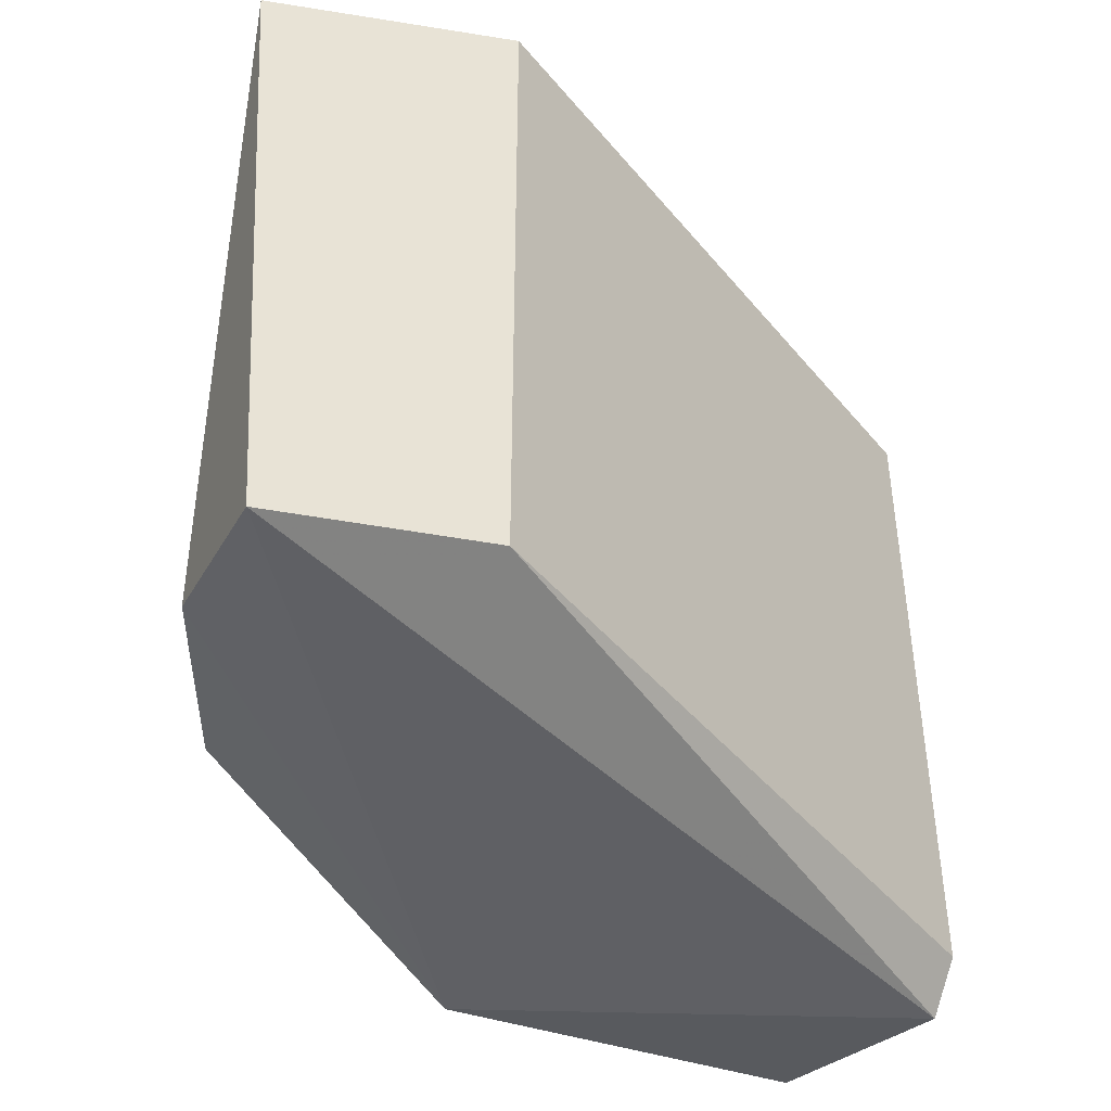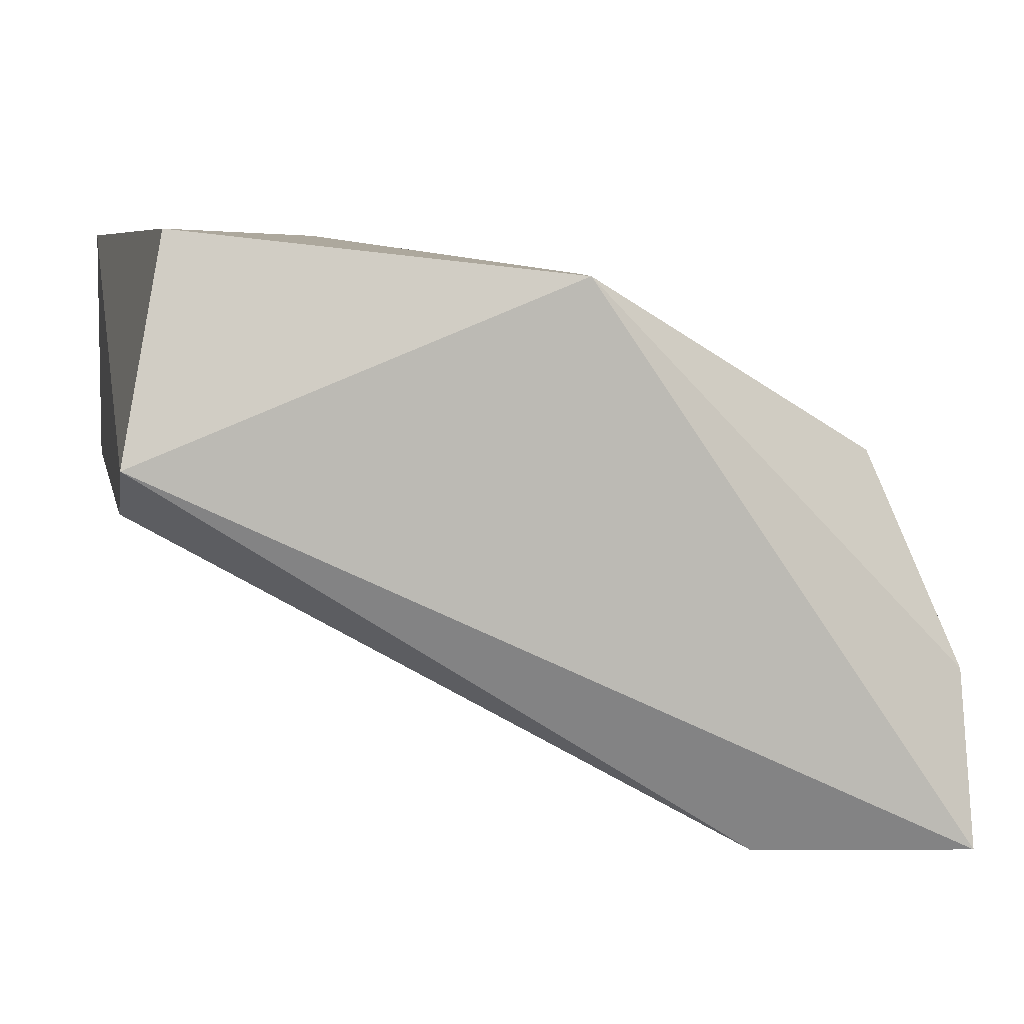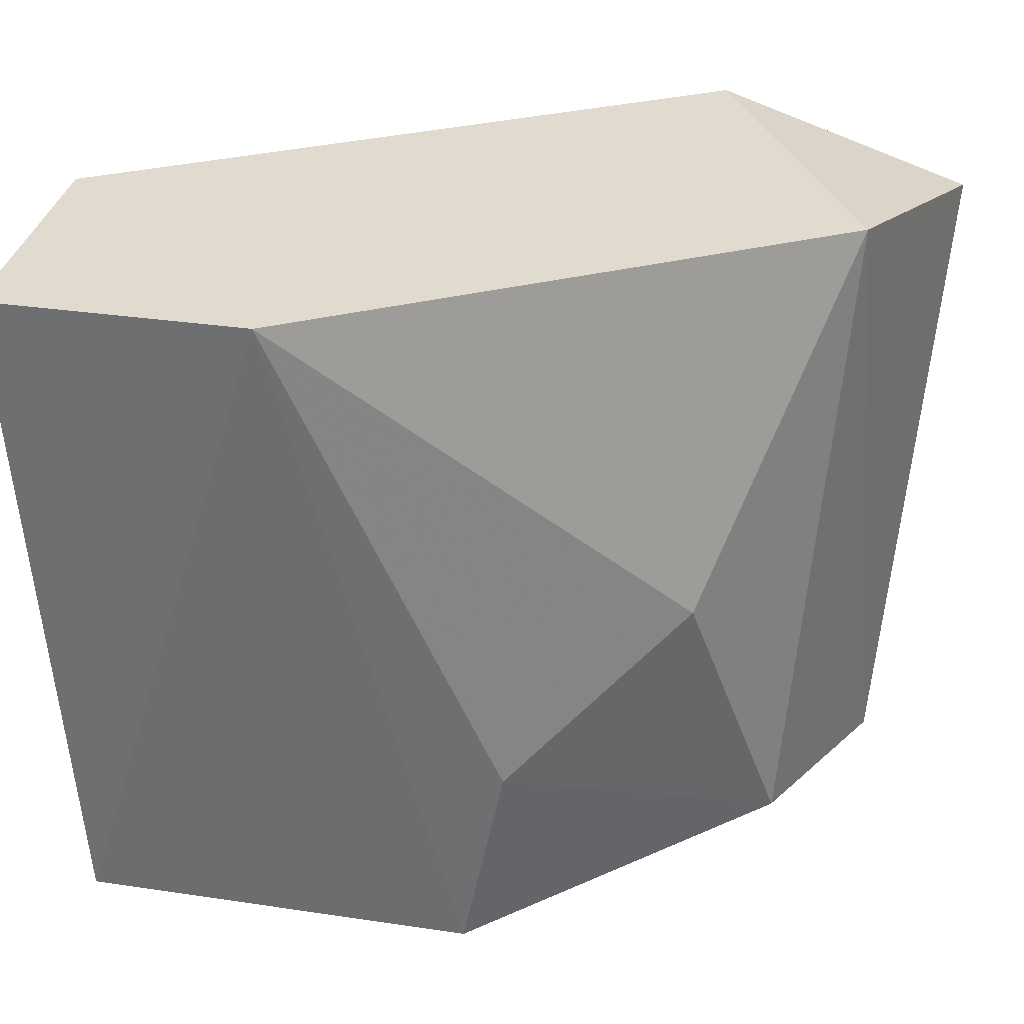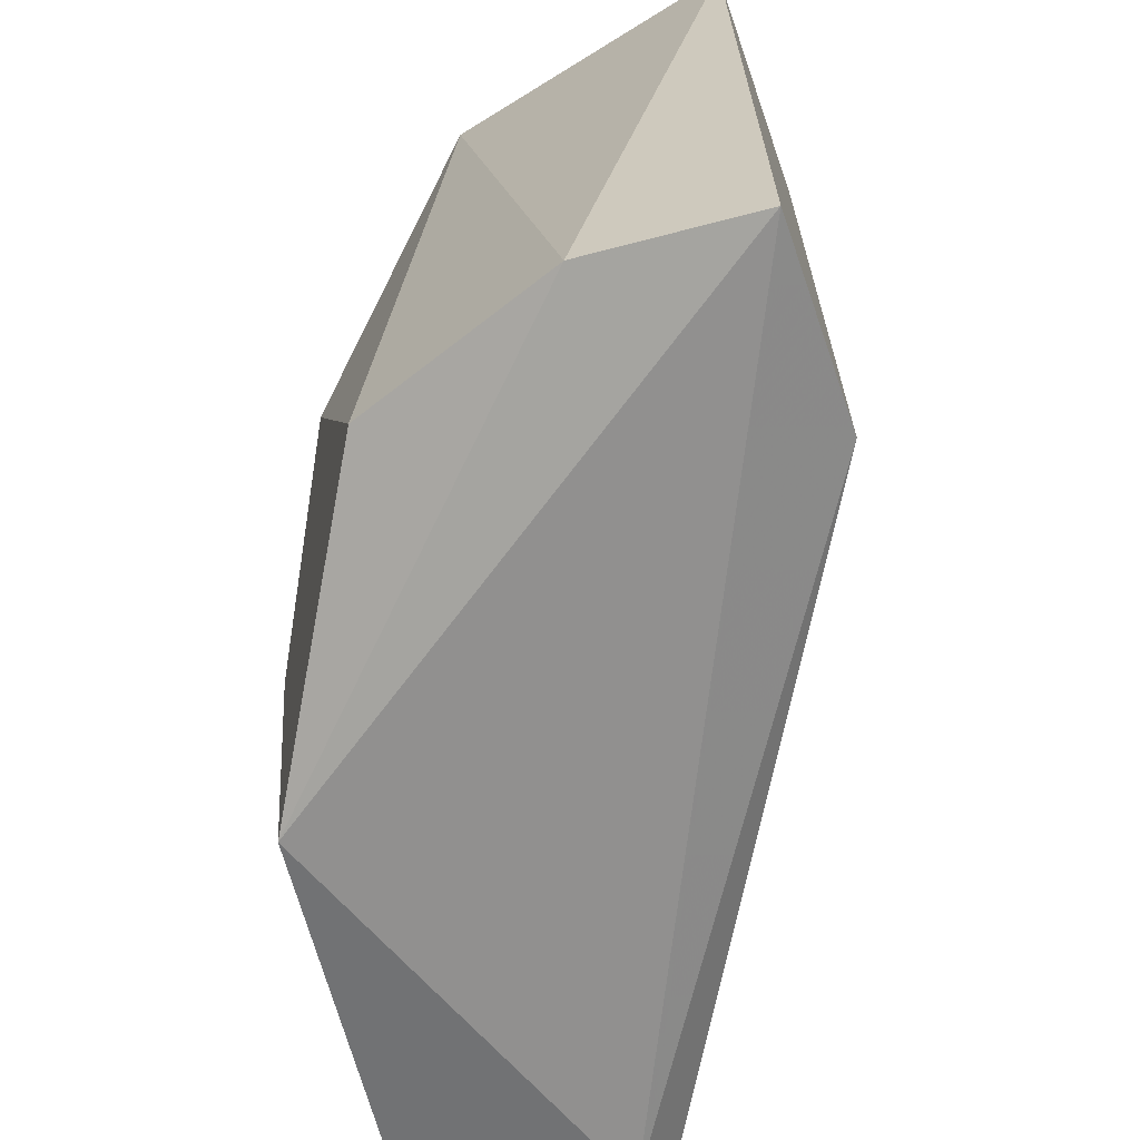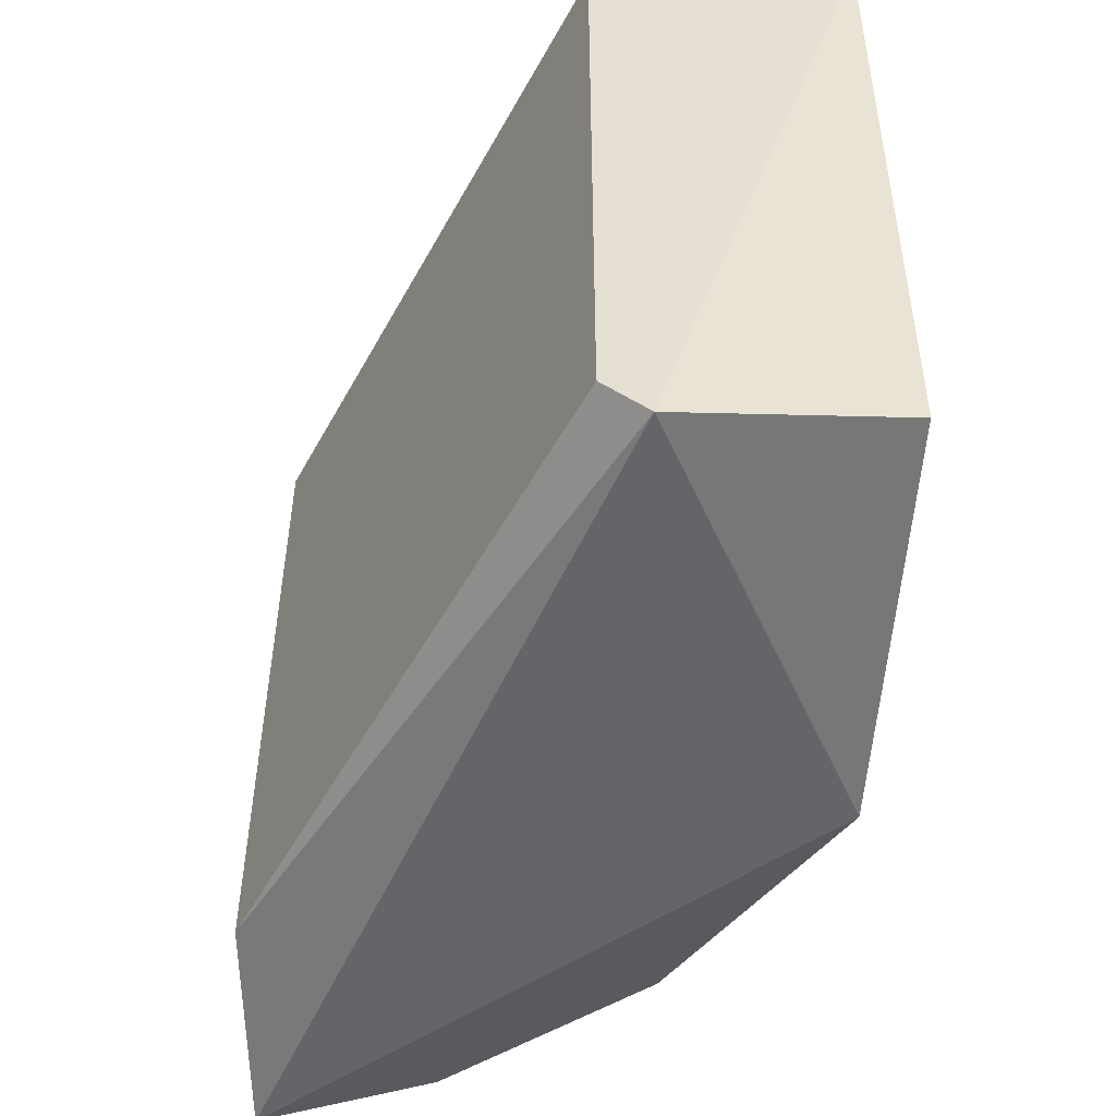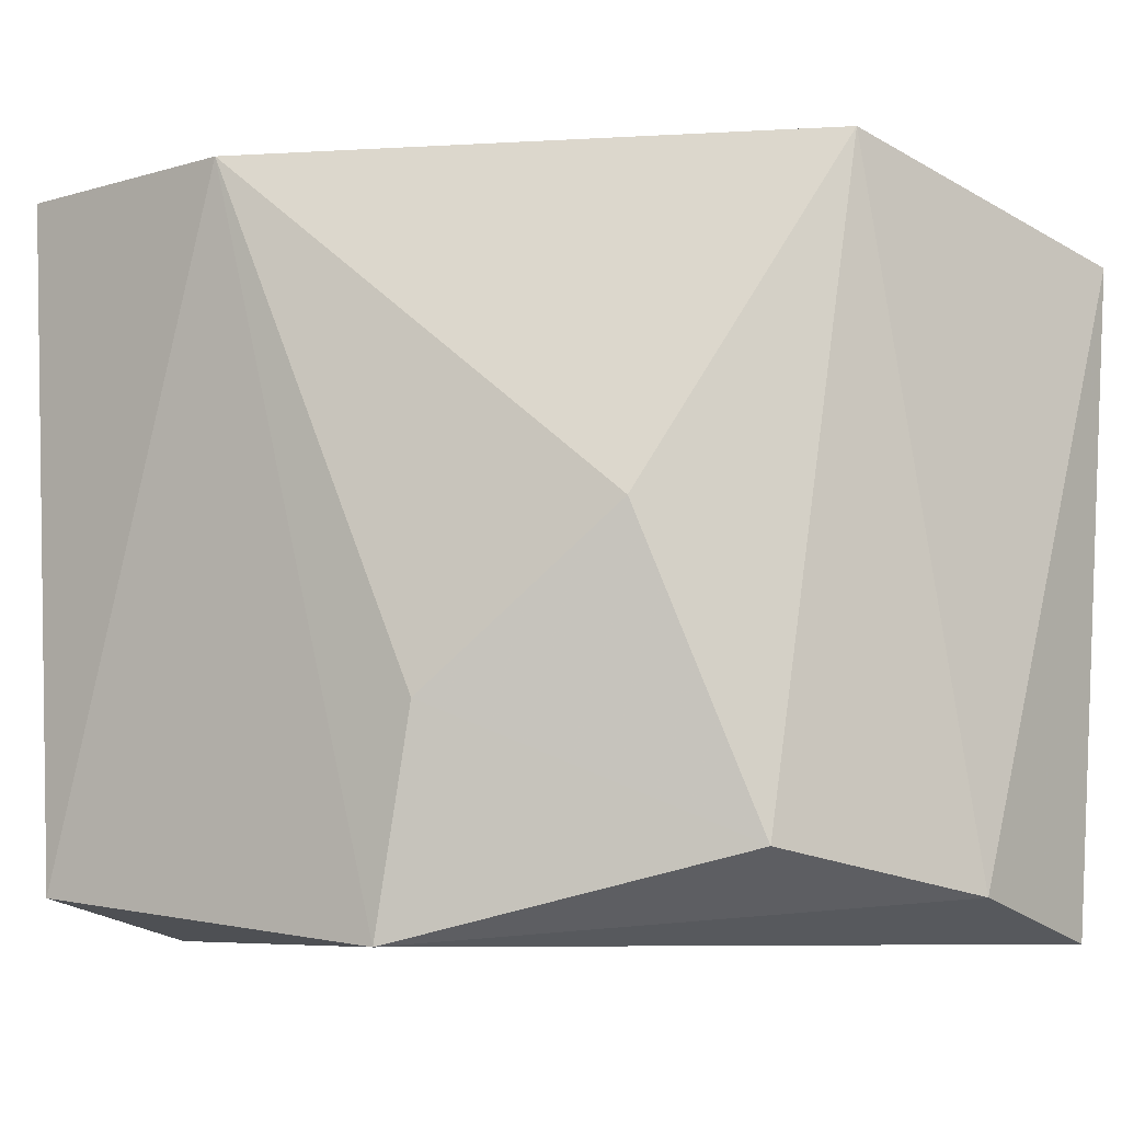
<metadata>
{"format":"obj","ext":"obj","renderer":"f3d","projection":"perspective","resolution":1024,"background":"white","views":[{"elev":-44.0,"azim":-23.8,"up":"+Z"},{"elev":6.4,"azim":168.5,"up":"+Y"},{"elev":33.5,"azim":-168.6,"up":"+Z"},{"elev":-65.7,"azim":-70.9,"up":"+Z"},{"elev":-51.4,"azim":91.8,"up":"+Z"},{"elev":-7.7,"azim":-140.7,"up":"+Z"}]}
</metadata>
<code>
v -0.02652 -0.04338 0.02304
v -0.03002 -0.04907 0.02085
v -0.03046 -0.04907 0.02741
v -0.02171 -0.04557 0.02829
v -0.02171 -0.04513 0.02085
v -0.02434 -0.04294 0.02829
v -0.02959 -0.04601 0.02829
v -0.02215 -0.04294 0.02129
v -0.02784 -0.04907 0.02829
v -0.02915 -0.04513 0.02172
v -0.02784 -0.04907 0.02129
v -0.02171 -0.04294 0.02829
v -0.02609 -0.04338 0.02085
v -0.02828 -0.04426 0.02479
v -0.02171 -0.04557 0.02129
v -0.03002 -0.04732 0.02129
f 10 1 13
f 6 1 14
f 7 6 14
f 1 10 14
f 10 7 14
f 3 7 16
f 4 11 15
f 11 5 15
f 2 3 16
f 7 10 16
f 13 2 16
f 5 4 15
f 8 5 13
f 6 8 13
f 5 2 13
f 1 6 13
f 4 6 7
f 3 2 9
f 7 3 9
f 4 7 9
f 2 5 11
f 10 13 16
f 4 9 11
f 4 5 12
f 6 4 12
f 5 8 12
f 8 6 12
f 9 2 11

</code>
